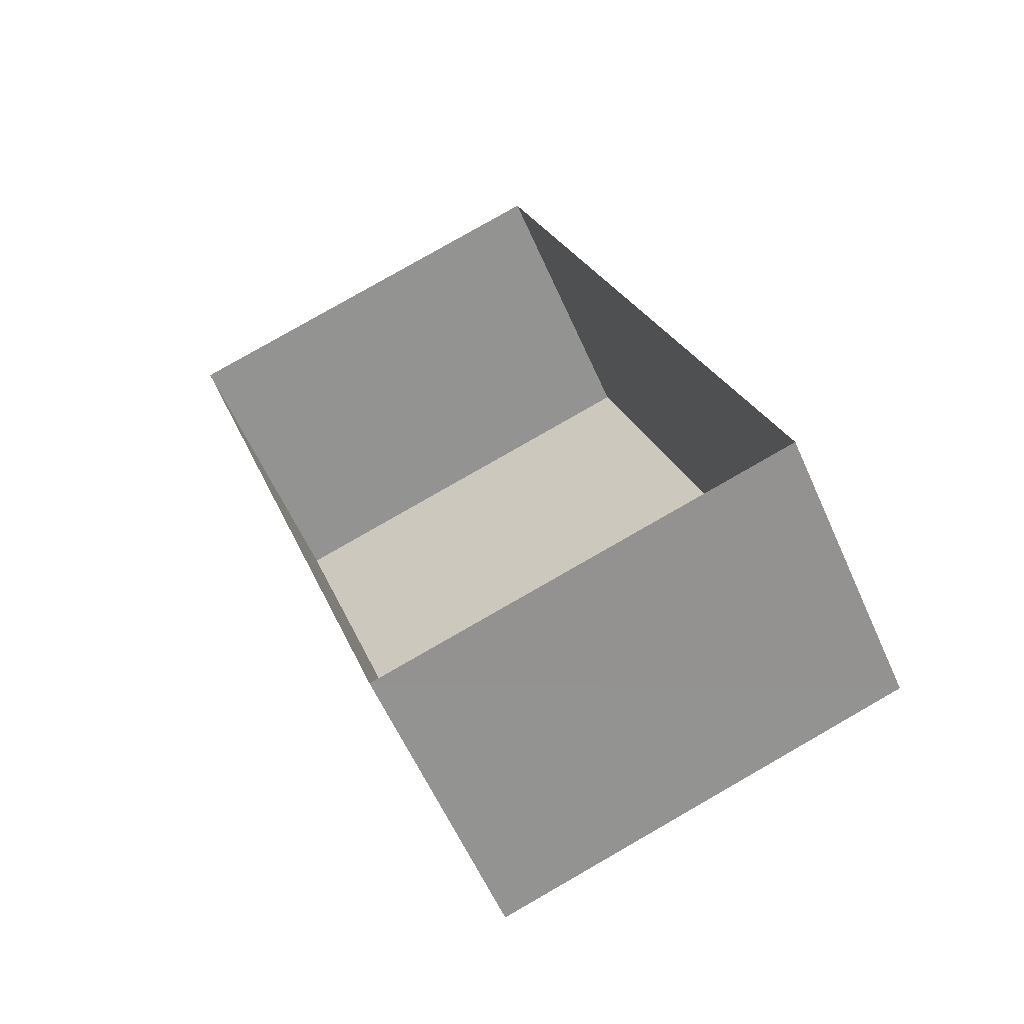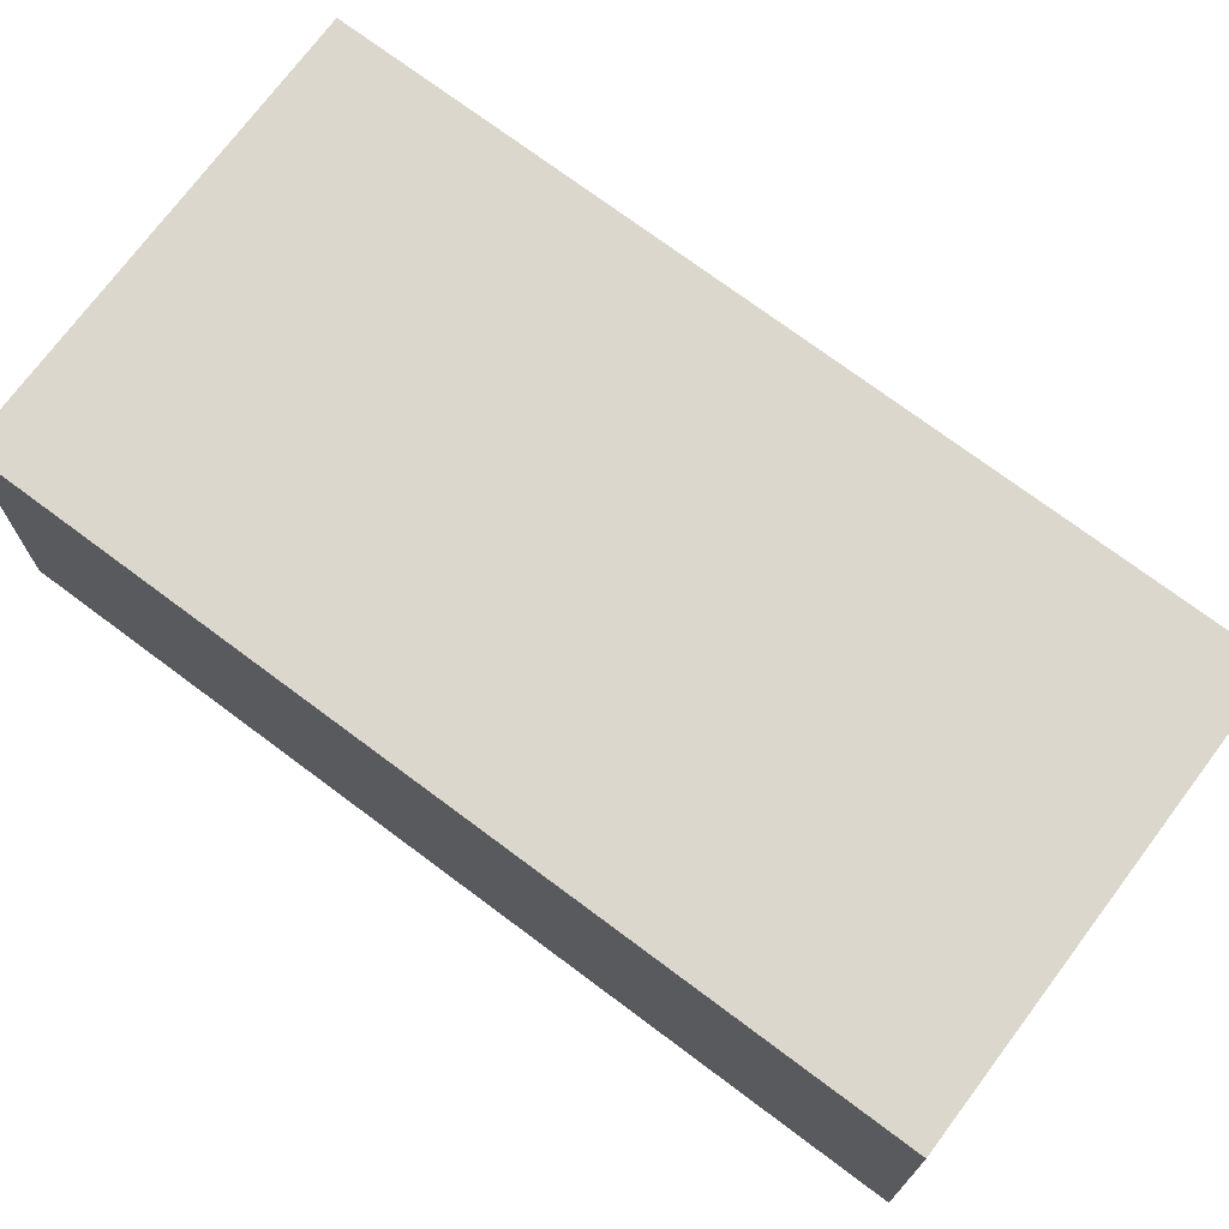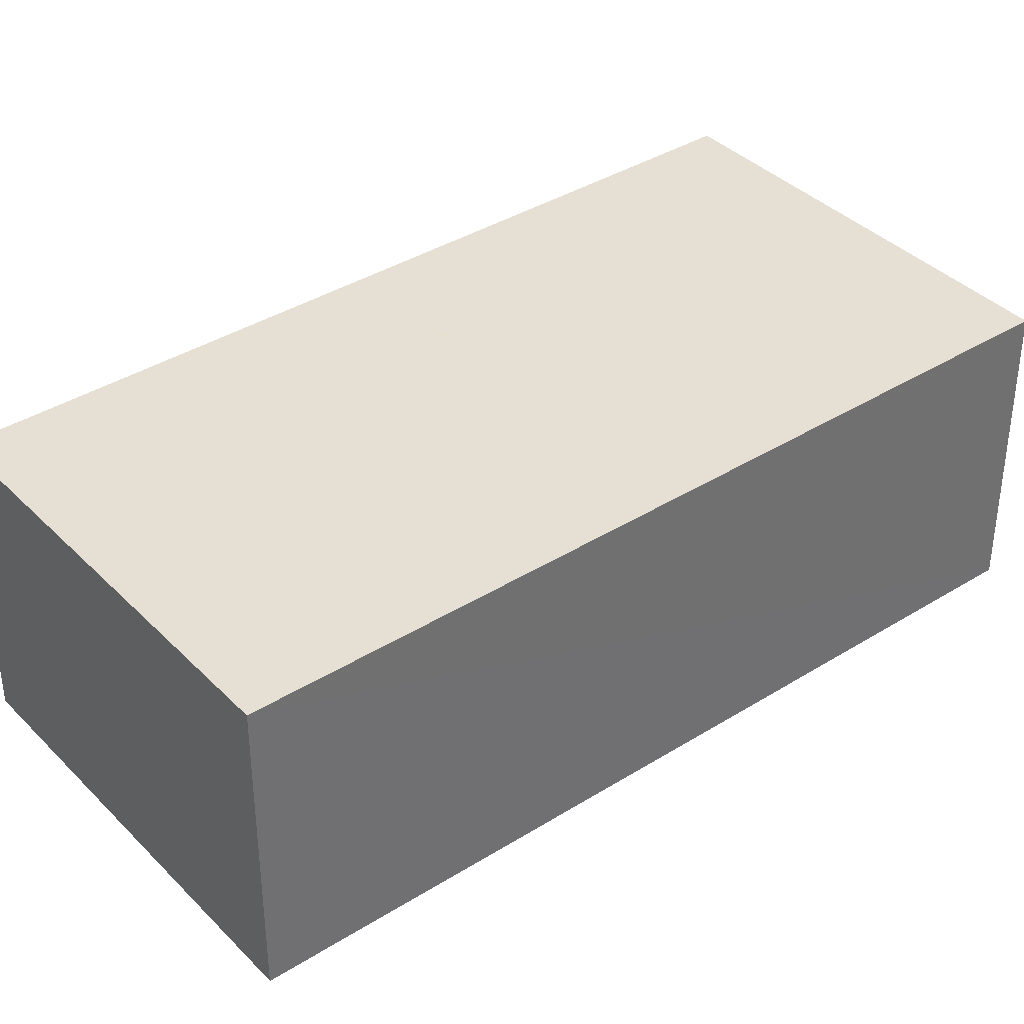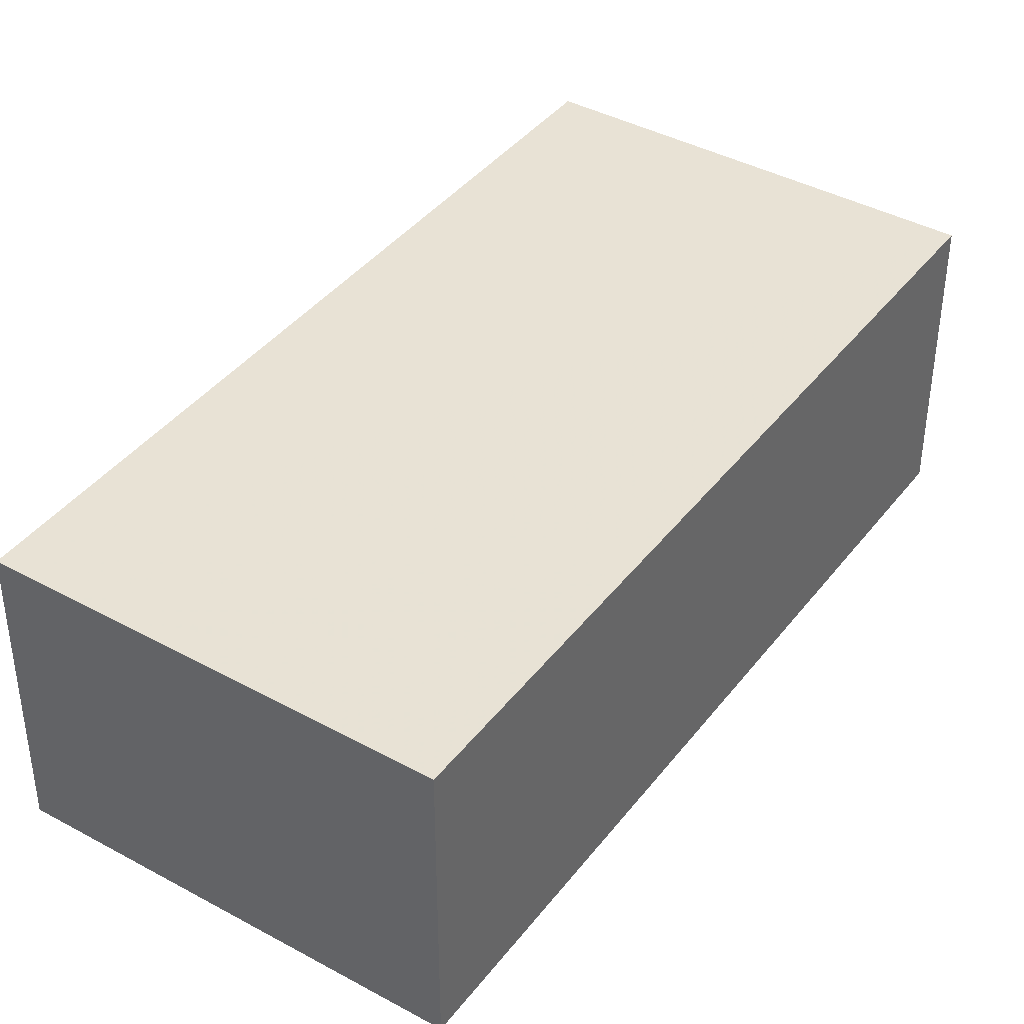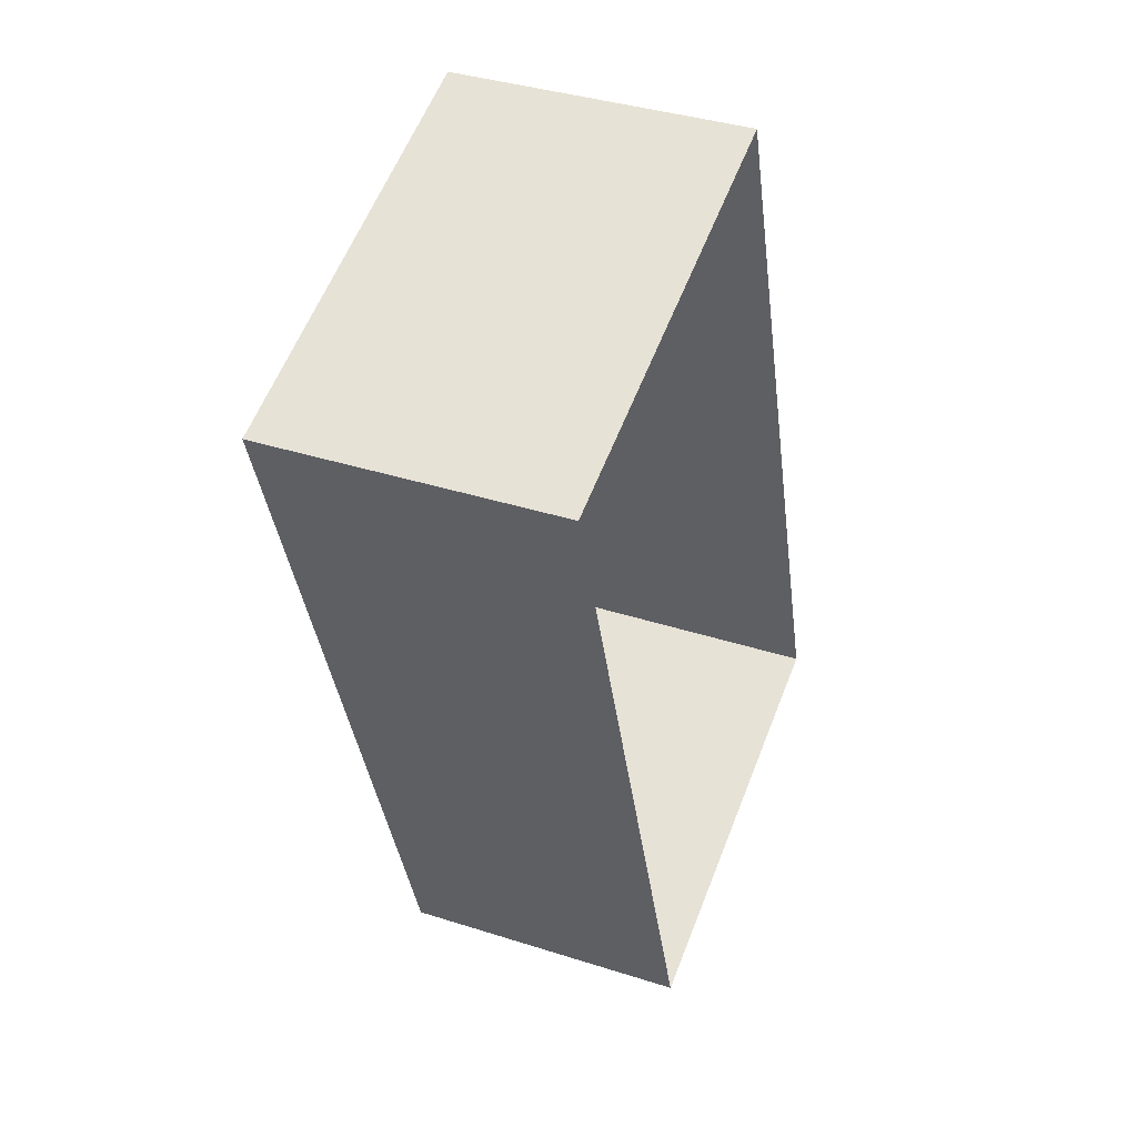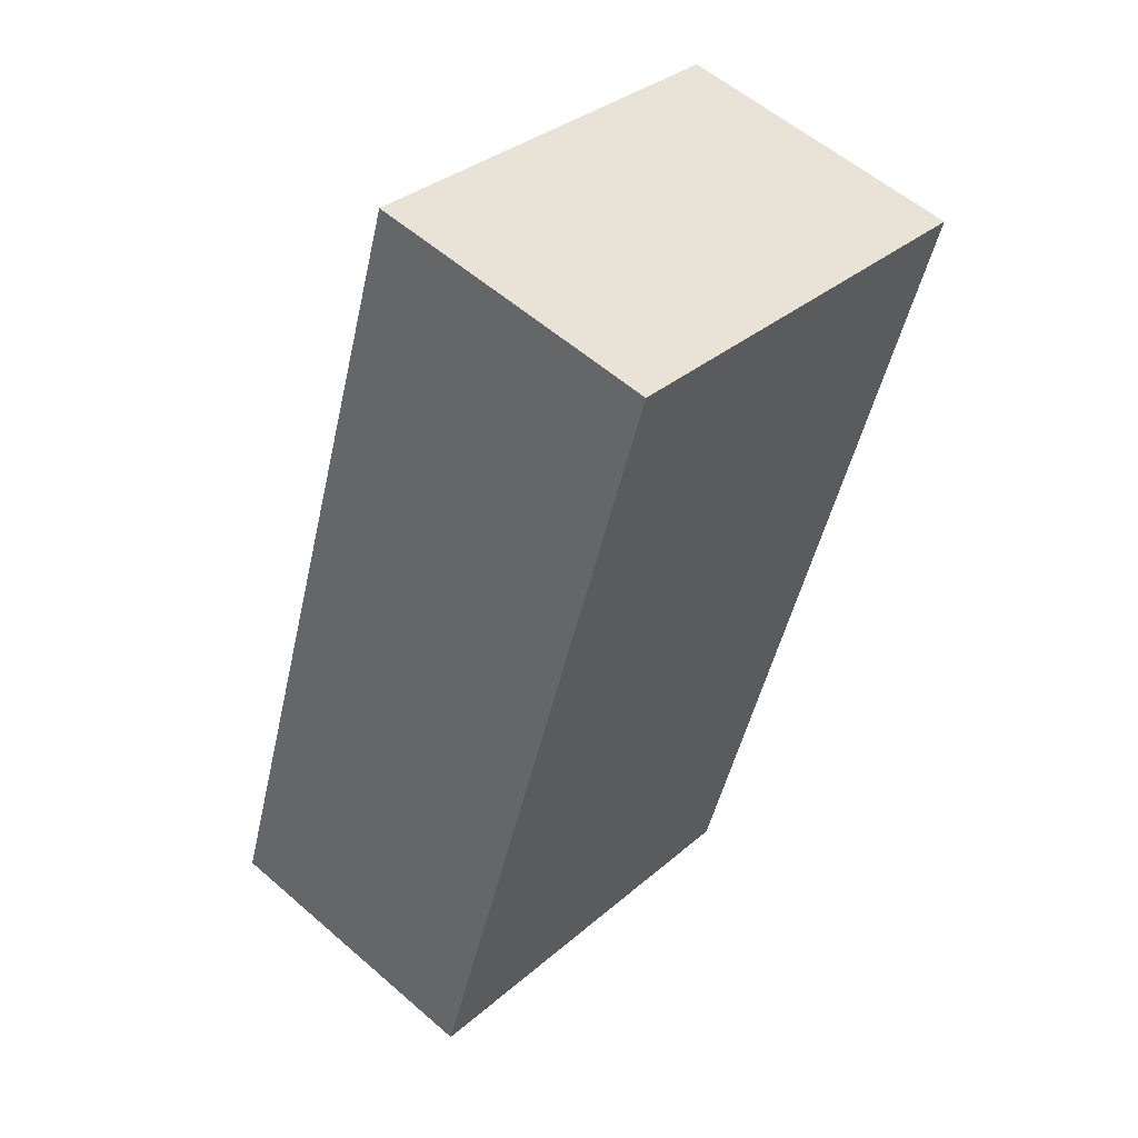
<metadata>
{"format":"obj","ext":"obj","renderer":"f3d","projection":"perspective","resolution":1024,"background":"white","views":[{"elev":-59.4,"azim":-156.2,"up":"+Y"},{"elev":73.3,"azim":108.4,"up":"+Z"},{"elev":37.9,"azim":-146.9,"up":"+Z"},{"elev":40.6,"azim":15.5,"up":"+Z"},{"elev":38.0,"azim":112.1,"up":"+Y"},{"elev":56.6,"azim":-47.7,"up":"+Y"}]}
</metadata>
<code>
v -1.232e+04 -3.485e+04 35.88
v -1.232e+04 -3.485e+04 34.22
v -1.232e+04 -3.485e+04 34.22
v -1.232e+04 -3.485e+04 35.88
v -1.232e+04 -3.486e+04 34.22
v -1.232e+04 -3.486e+04 35.88
v -1.232e+04 -3.486e+04 35.88
v -1.232e+04 -3.486e+04 34.22
f 2 8 3
f 2 5 8
f 1 2 3
f 1 4 2
f 4 5 2
f 4 6 5
f 7 8 5
f 6 7 5
f 1 3 8
f 7 1 8
f 7 4 1
f 7 6 4

</code>
